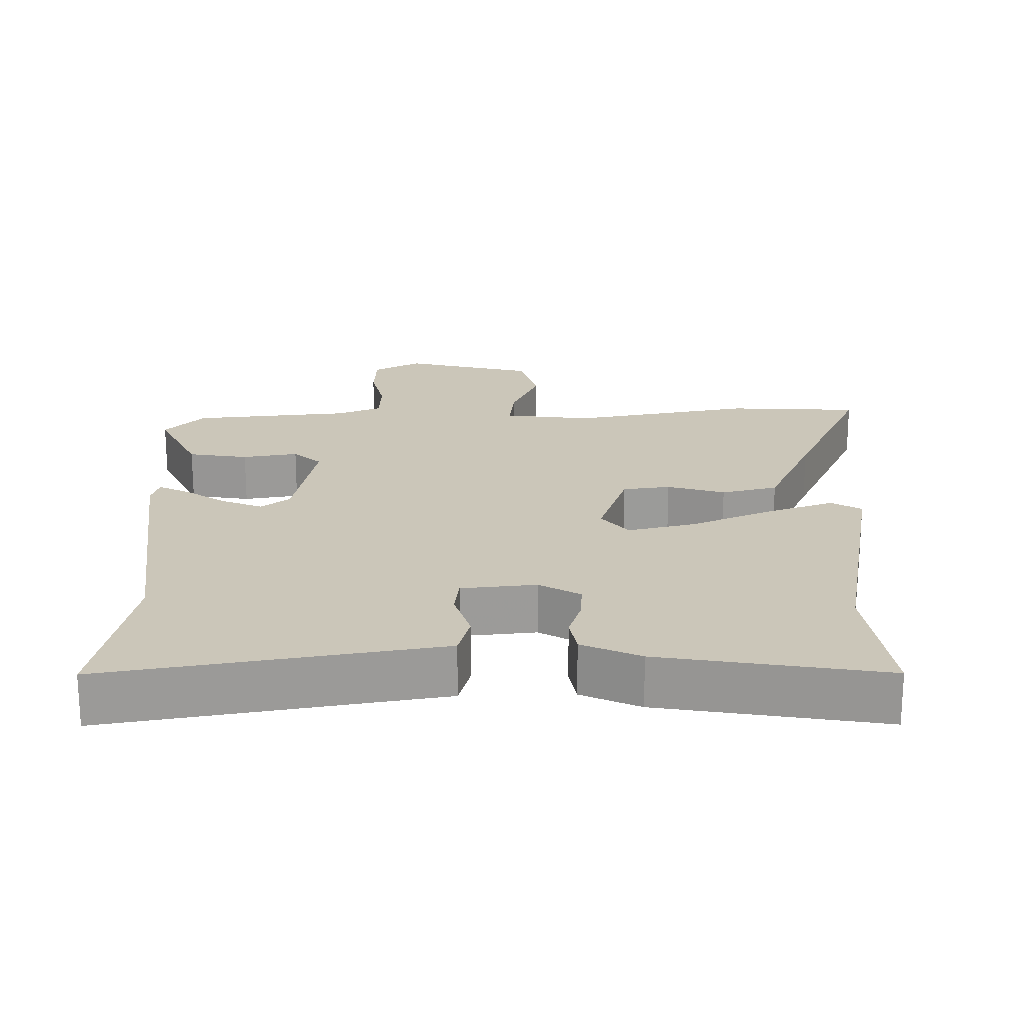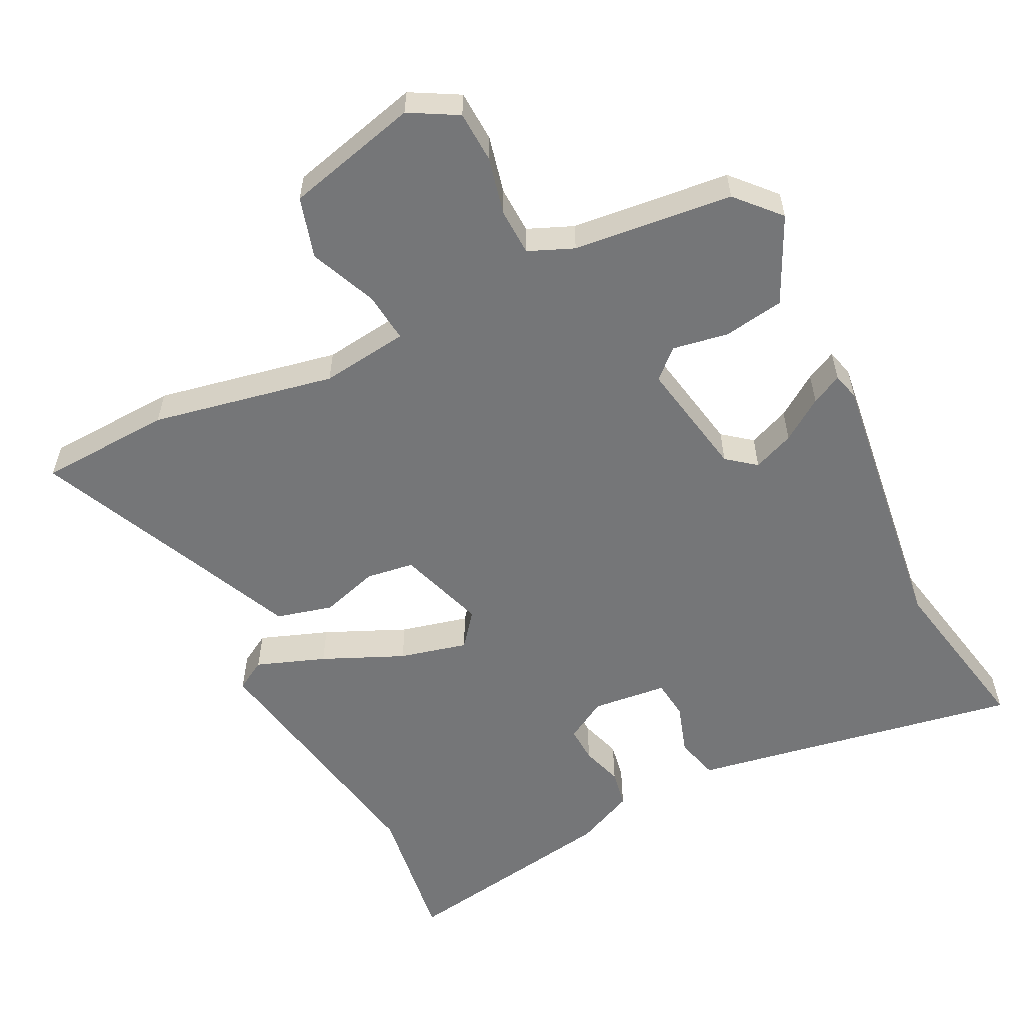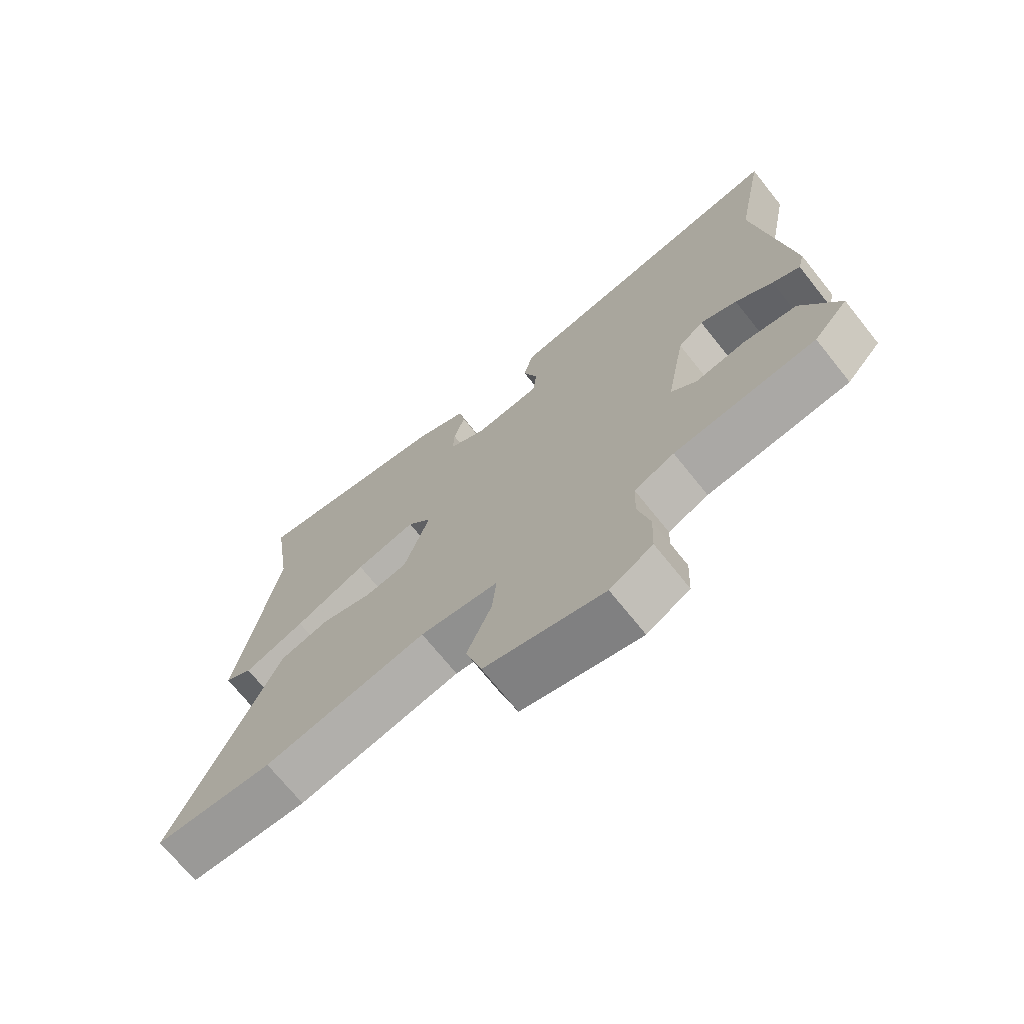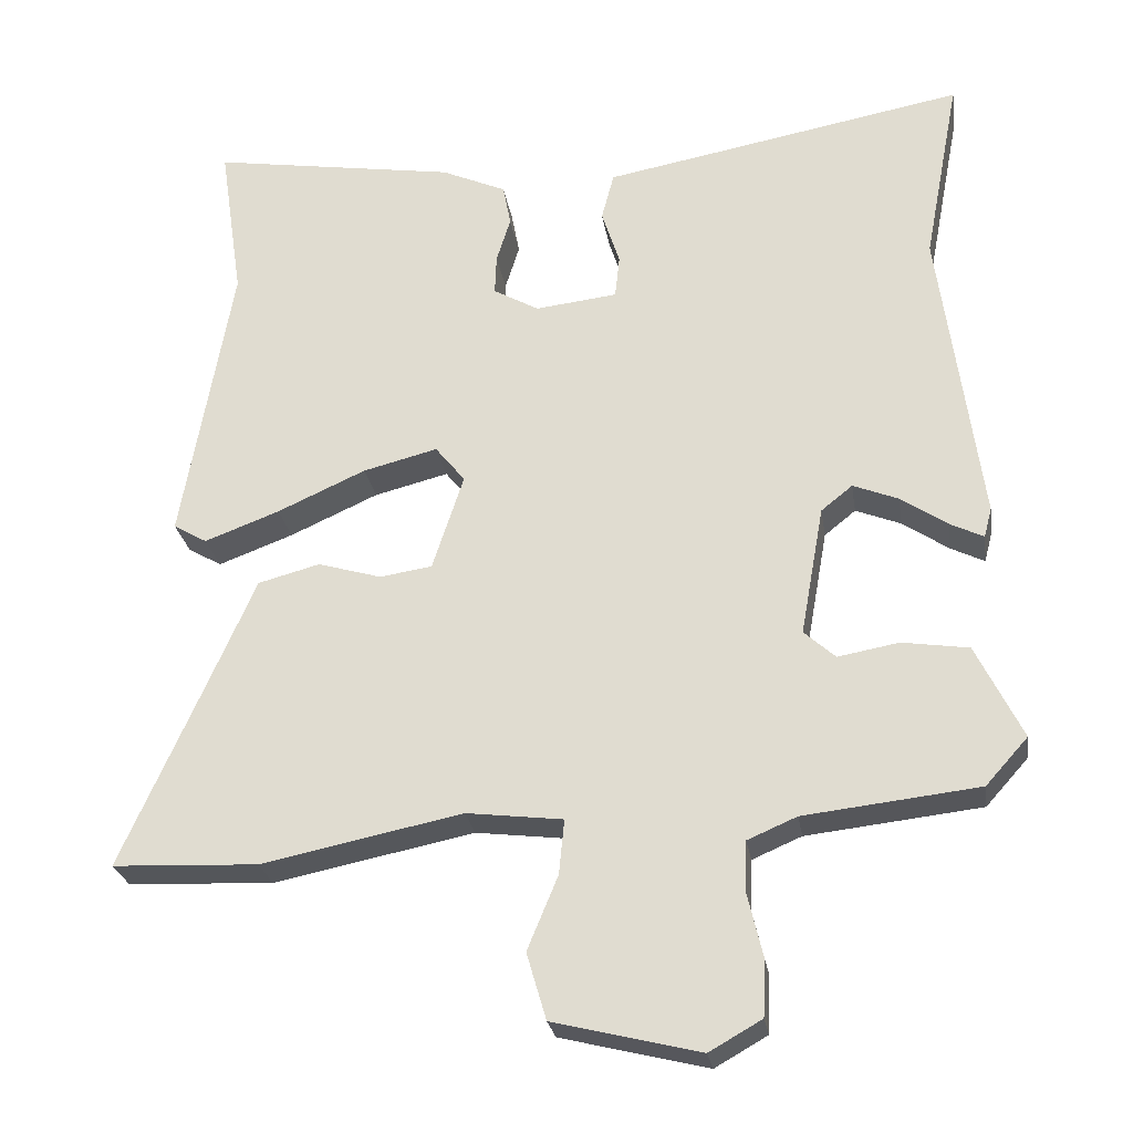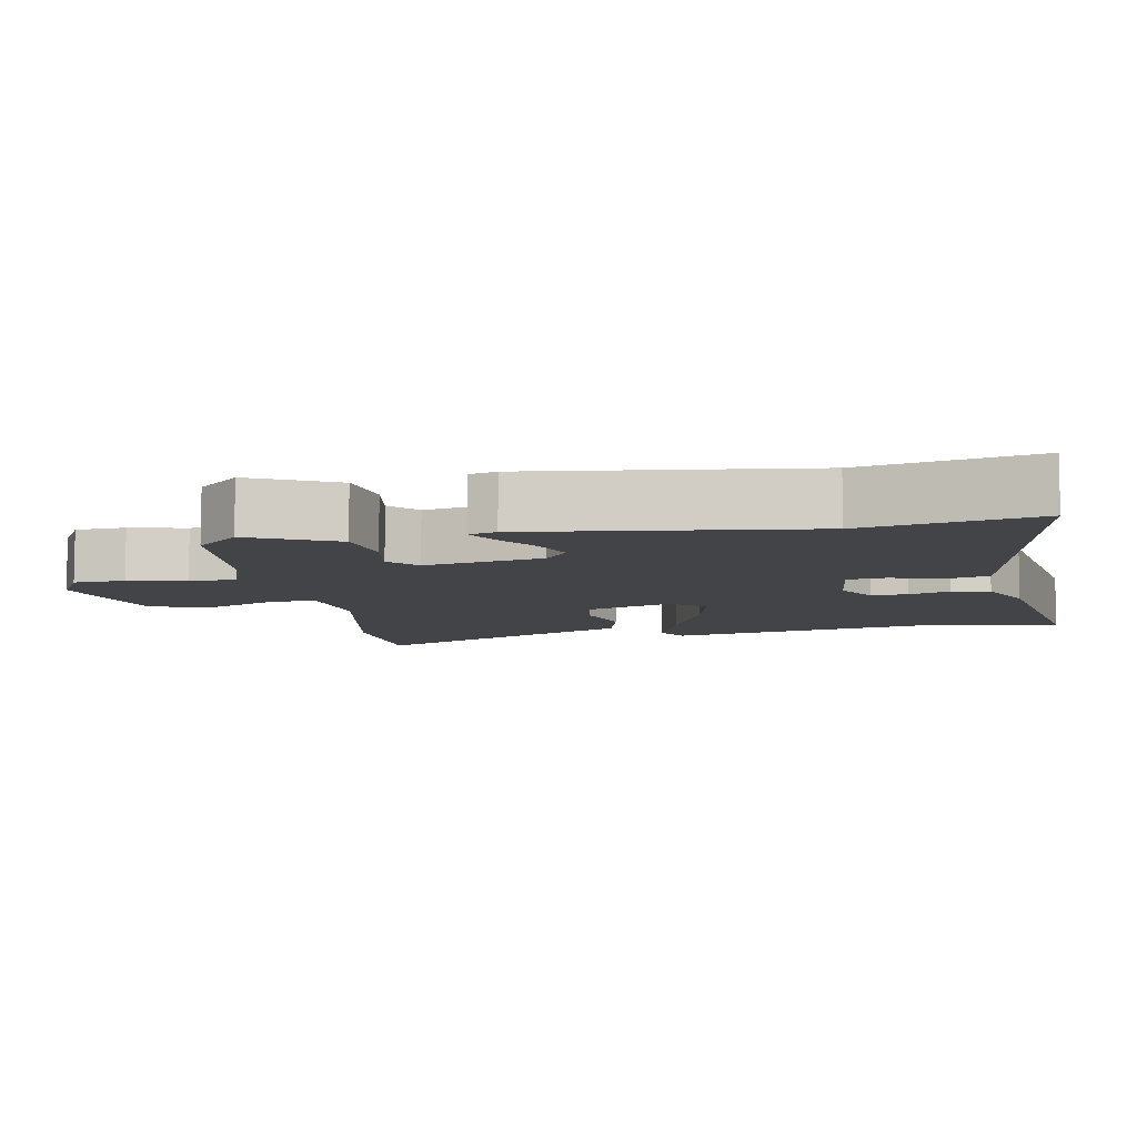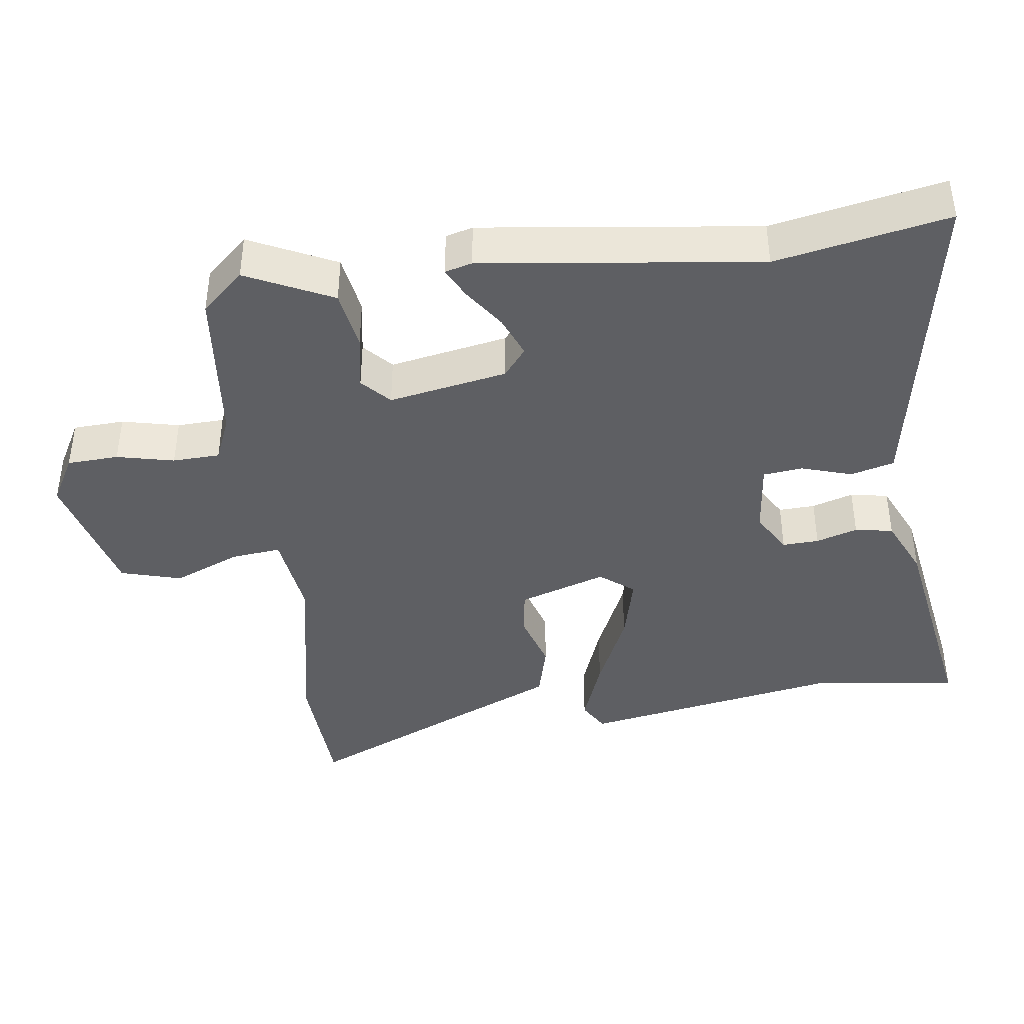
<metadata>
{"format":"obj","ext":"obj","renderer":"f3d","projection":"perspective","resolution":1024,"background":"white","views":[{"elev":20.8,"azim":-0.1,"up":"+Y"},{"elev":-56.8,"azim":-153.2,"up":"+Y"},{"elev":-70.8,"azim":-141.3,"up":"+Z"},{"elev":-25.9,"azim":-171.2,"up":"+Z"},{"elev":-8.2,"azim":-79.0,"up":"+Y"},{"elev":-41.0,"azim":-82.0,"up":"+Y"}]}
</metadata>
<code>
v -0.462 0.07 0.301
v -0.508 0.07 0.542
v -0.171 0.07 0.48
v -0.044 0.07 0.457
v -0.028 0.07 0.396
v -0.051 0.07 0.325
v -0.045 0.07 0.27
v 0.06 0.07 0.258
v 0.118 0.07 0.291
v 0.116 0.07 0.342
v 0.098 0.07 0.4
v 0.108 0.07 0.453
v 0.191 0.07 0.49
v 0.506 0.07 0.54
v 0.476 0.07 0.337
v 0.54 0.07 -0.03
v 0.497 0.07 -0.055
v 0.401 0.07 -0.019
v 0.288 0.07 0.032
v 0.193 0.07 0.056
v 0.155 0.07 0.009
v 0.195 0.07 -0.114
v 0.262 0.07 -0.124
v 0.343 0.07 -0.1
v 0.422 0.07 -0.121
v 0.487 0.07 -0.269
v 0.588 0.07 -0.496
v 0.402 0.07 -0.504
v 0.146 0.07 -0.452
v 0.023 0.07 -0.467
v 0.03 0.07 -0.537
v 0.069 0.07 -0.631
v 0.044 0.07 -0.716
v -0.143 0.07 -0.762
v -0.21 0.07 -0.724
v -0.213 0.07 -0.652
v -0.194 0.07 -0.572
v -0.196 0.07 -0.506
v -0.259 0.07 -0.479
v -0.482 0.07 -0.454
v -0.536 0.07 -0.394
v -0.477 0.07 -0.274
v -0.392 0.07 -0.261
v -0.314 0.07 -0.275
v -0.274 0.07 -0.239
v -0.304 0.07 -0.073
v -0.344 0.07 -0.041
v -0.402 0.07 -0.064
v -0.461 0.07 -0.104
v -0.504 0.07 -0.125
v -0.514 0.07 -0.087
v -0.462 0 0.301
v -0.508 0 0.542
v -0.171 0 0.48
v -0.044 0 0.457
v -0.028 0 0.396
v -0.051 0 0.325
v -0.045 0 0.27
v 0.06 0 0.258
v 0.118 0 0.291
v 0.116 0 0.342
v 0.098 0 0.4
v 0.108 0 0.453
v 0.191 0 0.49
v 0.506 0 0.54
v 0.476 0 0.337
v 0.54 0 -0.03
v 0.497 0 -0.055
v 0.401 0 -0.019
v 0.288 0 0.032
v 0.193 0 0.056
v 0.155 0 0.009
v 0.195 0 -0.114
v 0.262 0 -0.124
v 0.343 0 -0.1
v 0.422 0 -0.121
v 0.487 0 -0.269
v 0.588 0 -0.496
v 0.402 0 -0.504
v 0.146 0 -0.452
v 0.023 0 -0.467
v 0.03 0 -0.537
v 0.069 0 -0.631
v 0.044 0 -0.716
v -0.143 0 -0.762
v -0.21 0 -0.724
v -0.213 0 -0.652
v -0.194 0 -0.572
v -0.196 0 -0.506
v -0.259 0 -0.479
v -0.482 0 -0.454
v -0.536 0 -0.394
v -0.477 0 -0.274
v -0.392 0 -0.261
v -0.314 0 -0.275
v -0.274 0 -0.239
v -0.304 0 -0.073
v -0.344 0 -0.041
v -0.402 0 -0.064
v -0.461 0 -0.104
v -0.504 0 -0.125
v -0.514 0 -0.087
f 48 49 50 51
f 47 48 51 1
f 46 47 1 2
f 41 42 43 44
f 39 40 41 44
f 38 39 44 45
f 34 35 36 37
f 34 37 38
f 31 32 33 34
f 30 31 34 38
f 26 27 28 29
f 26 29 30
f 23 24 25 26
f 22 23 26 30
f 21 22 30 38
f 16 17 18 19
f 15 16 19 20
f 14 15 20
f 13 14 20 21
f 10 11 12 13
f 9 10 13 21
f 3 4 5 6
f 46 2 3 6
f 46 6 7
f 45 46 7 8
f 21 38 45
f 8 9 21 45
f 102 101 100 99
f 52 102 99 98
f 53 52 98 97
f 95 94 93 92
f 95 92 91 90
f 96 95 90 89
f 88 87 86 85
f 89 88 85
f 85 84 83 82
f 89 85 82 81
f 80 79 78 77
f 81 80 77
f 77 76 75 74
f 81 77 74 73
f 89 81 73 72
f 70 69 68 67
f 71 70 67 66
f 71 66 65
f 72 71 65 64
f 64 63 62 61
f 72 64 61 60
f 57 56 55 54
f 57 54 53 97
f 58 57 97
f 59 58 97 96
f 96 89 72
f 96 72 60 59
f 1 52 53 2
f 2 53 54 3
f 3 54 55 4
f 4 55 56 5
f 5 56 57 6
f 6 57 58 7
f 7 58 59 8
f 8 59 60 9
f 9 60 61 10
f 10 61 62 11
f 11 62 63 12
f 12 63 64 13
f 13 64 65 14
f 14 65 66 15
f 15 66 67 16
f 16 67 68 17
f 17 68 69 18
f 18 69 70 19
f 19 70 71 20
f 20 71 72 21
f 21 72 73 22
f 22 73 74 23
f 23 74 75 24
f 24 75 76 25
f 25 76 77 26
f 26 77 78 27
f 27 78 79 28
f 28 79 80 29
f 29 80 81 30
f 30 81 82 31
f 31 82 83 32
f 32 83 84 33
f 33 84 85 34
f 34 85 86 35
f 35 86 87 36
f 36 87 88 37
f 37 88 89 38
f 38 89 90 39
f 39 90 91 40
f 40 91 92 41
f 41 92 93 42
f 42 93 94 43
f 43 94 95 44
f 44 95 96 45
f 45 96 97 46
f 46 97 98 47
f 47 98 99 48
f 48 99 100 49
f 49 100 101 50
f 50 101 102 51
f 51 102 52 1

</code>
